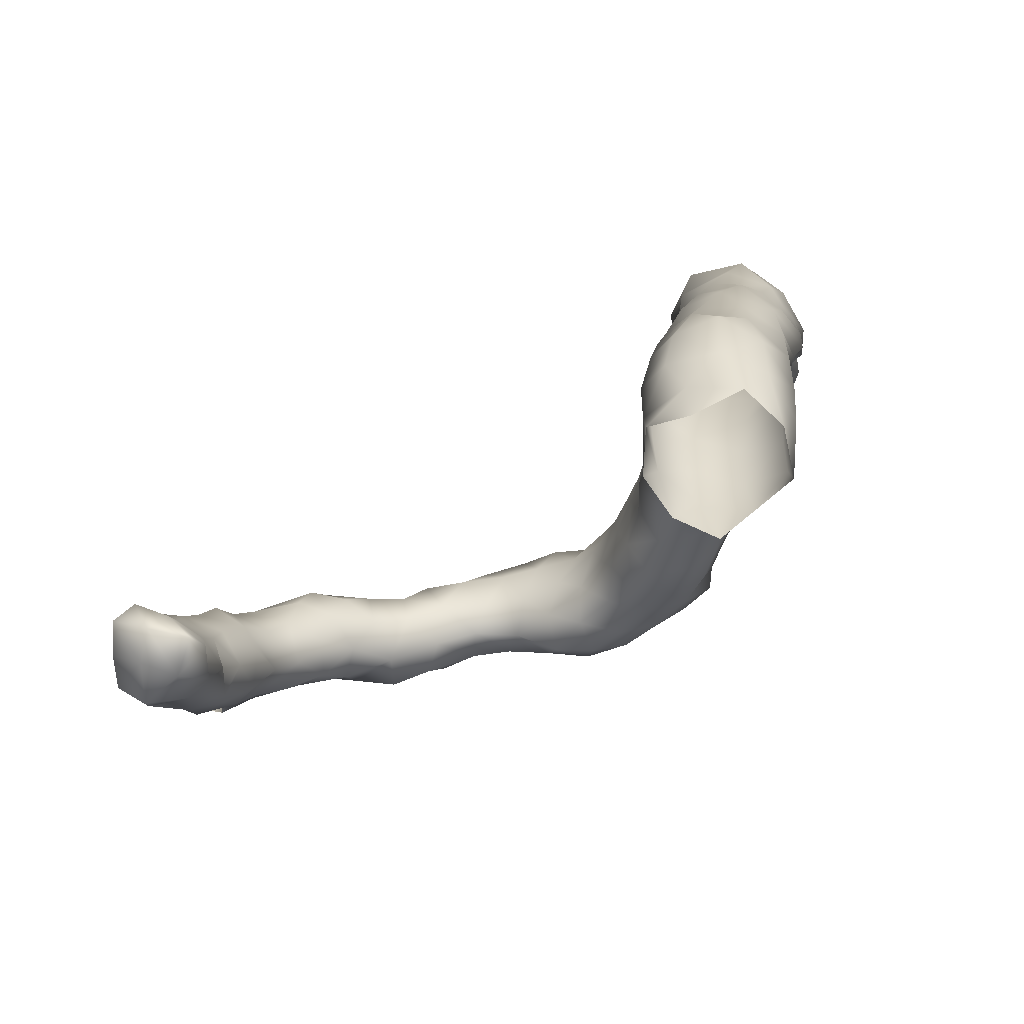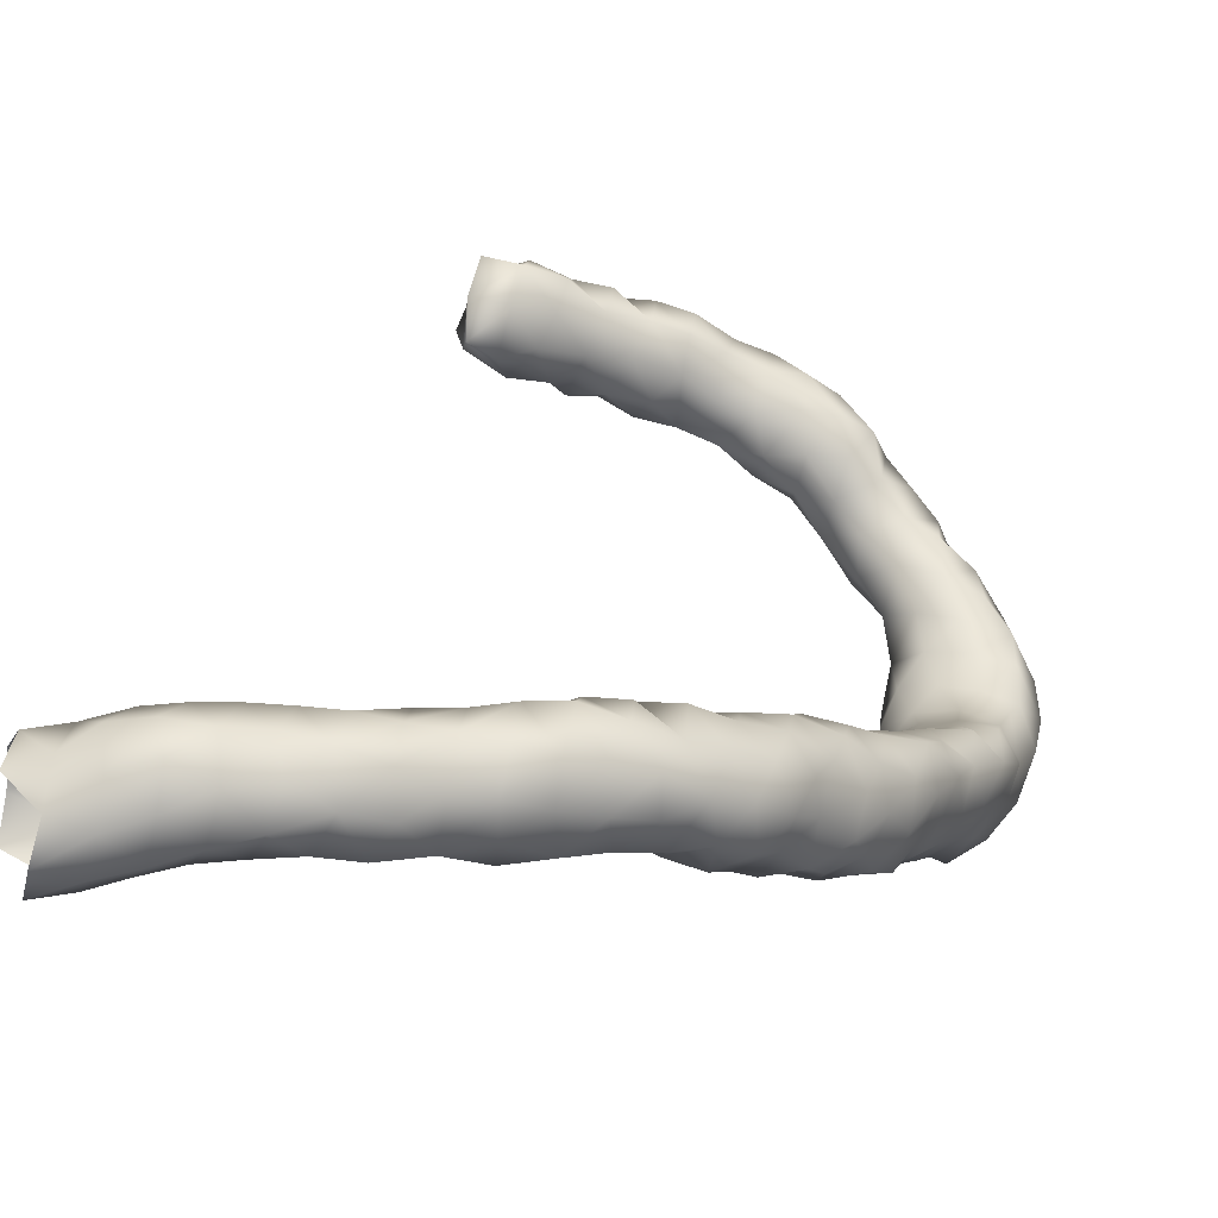
<metadata>
{"format":"obj","ext":"obj","renderer":"f3d","projection":"perspective","resolution":1024,"background":"white","views":[{"elev":27.7,"azim":114.2,"up":"+Y"},{"elev":69.7,"azim":-169.3,"up":"+Y"}]}
</metadata>
<code>
v 31.92 -66.57 9.947
v 31.53 -66.3 9.886
v 31.74 -66.54 9.485
v 32.21 -66.57 9.395
v 32.37 -66.62 9.993
v 31.62 -66.21 10.35
v 32.03 -66.55 10.45
v 31.43 -66.13 9.443
v 31.4 -65.84 9.973
v 31.75 -66.34 9.04
v 32.18 -66.35 8.792
v 32.6 -66.42 9.086
v 32.69 -66.45 9.637
v 32.83 -66.47 10.17
v 32.53 -66.72 10.52
v 31.73 -65.69 10.43
v 31.84 -66.17 10.8
v 32.2 -66.5 10.96
v 31.28 -65.67 9.478
v 31.4 -65.9 9.006
v 31.66 -65.45 10
v 31.73 -66.1 8.577
v 32.15 -65.98 8.29
v 32.57 -66.11 8.535
v 32.92 -66.1 8.886
v 33.01 -66.16 9.393
v 33 -66.08 9.972
v 33.07 -66.52 10.6
v 33.18 -66.08 10.53
v 32.65 -66.73 11.01
v 32.16 -65.46 10.04
v 32.33 -65.61 10.47
v 32.09 -65.78 10.85
v 32.23 -66.01 11.24
v 32.45 -66.39 11.44
v 31.56 -65.34 9.493
v 31.32 -65.32 9
v 31.41 -65.67 8.588
v 32.01 -65.29 9.563
v 31.7 -65.73 8.149
v 32.16 -65.6 7.867
v 32.58 -65.68 8.108
v 32.93 -65.72 8.495
v 33.01 -65.65 9.04
v 32.9 -65.7 9.558
v 32.67 -65.67 10.04
v 32.82 -65.8 10.52
v 33.13 -66.79 11.02
v 33.59 -66.59 11.04
v 33.53 -66.15 10.94
v 33.12 -65.78 11.05
v 32.84 -66.7 11.51
v 32.47 -65.42 9.582
v 32.6 -65.68 10.99
v 32.71 -65.84 11.5
v 32.73 -66.22 11.84
v 31.68 -64.94 9.244
v 31.44 -65.27 8.362
v 31.51 -64.91 8.715
v 32.22 -64.98 9.194
v 31.7 -65.27 7.892
v 32.09 -65.23 7.531
v 32.6 -65.21 7.69
v 32.93 -65.3 8.105
v 32.98 -65.23 8.645
v 32.71 -65.28 9.163
v 33.33 -66.88 11.47
v 33.88 -66.75 11.45
v 34.02 -66.27 11.41
v 33.59 -65.87 11.37
v 33.15 -65.82 11.64
v 33.08 -66.62 11.94
v 33.09 -66.11 12.15
v 31.79 -64.58 8.959
v 31.58 -64.8 8.18
v 31.54 -64.39 8.5
v 32.63 -64.85 8.908
v 32.25 -64.5 8.904
v 31.87 -64.77 7.745
v 32.3 -64.78 7.442
v 32.79 -64.68 7.384
v 33.05 -64.88 7.743
v 33.18 -64.87 8.235
v 32.98 -64.71 8.612
v 33.59 -66.86 11.88
v 34.06 -66.71 11.95
v 33.94 -65.79 11.7
v 34.44 -66.42 11.88
v 34.4 -65.97 11.78
v 33.45 -65.74 12.02
v 33.49 -66.54 12.22
v 33.45 -66.13 12.49
v 31.84 -64.11 8.752
v 31.72 -64.29 8.008
v 31.74 -63.84 8.311
v 32.65 -64.33 8.67
v 32.26 -63.99 8.669
v 32.02 -64.29 7.566
v 32.45 -64.3 7.241
v 32.96 -64.17 7.178
v 33.24 -64.38 7.518
v 33.32 -64.44 7.997
v 33.06 -64.26 8.364
v 33.92 -66.5 12.45
v 34.42 -66.56 12.38
v 33.87 -65.56 12.14
v 34.35 -65.56 12.09
v 34.92 -66.14 11.97
v 34.9 -66.42 12.37
v 34.82 -65.67 12.04
v 33.63 -65.72 12.58
v 33.85 -66.15 12.83
v 31.88 -63.81 7.801
v 32.07 -63.34 8.057
v 32.13 -63.55 8.5
v 32.68 -63.82 8.472
v 32.22 -63.83 7.352
v 32.65 -63.82 7.029
v 33.13 -63.63 7.008
v 33.32 -63.83 7.403
v 33.35 -63.95 7.855
v 33.09 -63.79 8.209
v 34.28 -66.4 12.87
v 34.79 -66.48 12.83
v 34.04 -65.47 12.6
v 34.45 -65.4 12.56
v 35.34 -66.22 12.32
v 35.35 -65.74 12.1
v 35.37 -66.46 12.81
v 34.99 -65.41 12.43
v 34.09 -65.79 13
v 32.11 -63.39 7.549
v 32.24 -62.86 7.759
v 32.59 -63.33 8.361
v 32.46 -62.94 8.112
v 32.46 -63.38 7.063
v 32.88 -63.27 6.778
v 33.42 -63.16 6.874
v 33.56 -63.37 7.301
v 33.46 -63.43 7.816
v 33.1 -63.32 8.209
v 34.47 -66.16 13.25
v 34.98 -66.3 13.22
v 34.49 -65.61 13.11
v 34.96 -65.37 12.96
v 35.79 -66.08 12.46
v 35.85 -65.6 12.17
v 35.46 -65.29 12.45
v 35.88 -66.16 12.99
v 35.88 -66.46 13
v 35.41 -66.16 13.33
v 32.33 -63.02 7.347
v 32.43 -62.49 7.417
v 32.62 -62.4 7.901
v 32.91 -62.85 8.109
v 32.54 -62.82 7.01
v 32.74 -62.84 6.642
v 33.23 -62.86 6.521
v 33.71 -62.72 6.655
v 33.85 -62.92 7.109
v 33.72 -62.97 7.585
v 33.38 -62.94 7.968
v 34.92 -65.79 13.37
v 35.45 -65.16 13
v 35.39 -65.57 13.37
v 36.3 -65.96 12.52
v 36.37 -65.59 12.2
v 35.88 -65.04 12.57
v 36.16 -65.15 12.24
v 36.33 -66.16 13
v 35.88 -65.64 13.51
v 36.21 -65.81 13.34
v 32.66 -62.31 6.918
v 32.7 -62.06 7.414
v 33.16 -62.43 7.931
v 33.06 -62 7.756
v 32.95 -62.44 6.496
v 33.47 -62.39 6.295
v 34 -62.3 6.515
v 34.09 -62.46 6.988
v 34.01 -62.48 7.472
v 33.63 -62.51 7.805
v 35.88 -64.85 13
v 35.88 -65.22 13.44
v 36.81 -65.61 12.39
v 36.8 -65.91 12.81
v 36.68 -65.08 12.19
v 36.44 -64.81 12.57
v 36.3 -64.73 13.01
v 36.67 -65.72 13.32
v 36.35 -65.2 13.51
v 33.05 -61.99 6.518
v 32.89 -61.84 6.937
v 33.07 -61.66 7.358
v 33.66 -62.05 7.703
v 33.43 -61.65 7.677
v 33.42 -61.88 6.231
v 33.89 -61.97 6.18
v 34.33 -61.83 6.482
v 34.28 -61.99 6.961
v 34.12 -61.97 7.44
v 37.14 -65.21 12.16
v 37.27 -65.52 12.61
v 37.14 -65.59 13.12
v 36.94 -64.59 12.4
v 36.81 -64.46 12.91
v 36.81 -65.22 13.47
v 36.81 -64.75 13.36
v 33.19 -61.47 6.487
v 33.16 -61.38 6.945
v 33.46 -61.24 7.427
v 33.9 -61.5 7.656
v 33.58 -61.42 6.12
v 34.04 -61.55 5.987
v 34.5 -61.41 6.2
v 34.68 -61.4 6.637
v 34.54 -61.56 7.062
v 34.35 -61.54 7.525
v 37.59 -65.1 12.4
v 37.3 -64.75 12.07
v 37.63 -65.34 12.95
v 37.31 -65.13 13.32
v 37.33 -64.19 12.67
v 37.46 -64.27 12.24
v 37.28 -64.21 13.11
v 37.28 -64.63 13.32
v 33.56 -61.04 6.518
v 33.53 -60.96 7.072
v 33.99 -61.01 7.466
v 33.87 -60.99 6.108
v 34.29 -61.09 5.865
v 34.82 -61.03 6.039
v 35.01 -61.05 6.51
v 34.9 -61.07 7.042
v 34.53 -61.13 7.403
v 37.77 -64.62 11.98
v 38.04 -64.84 12.28
v 38.01 -65.07 12.74
v 37.78 -64.85 13.24
v 37.79 -63.85 12.5
v 37.75 -63.81 13
v 37.85 -64.1 11.96
v 37.75 -64.29 13.3
v 33.79 -60.5 6.321
v 33.67 -60.59 6.774
v 33.99 -60.58 7.159
v 34.47 -60.69 7.289
v 34.07 -60.53 5.917
v 34.5 -60.68 5.705
v 34.95 -60.59 5.745
v 35.27 -60.69 6.193
v 35.24 -60.65 6.791
v 34.94 -60.54 7.149
v 38.27 -64.34 12.11
v 38.45 -64.72 12.5
v 38.23 -64.75 13.02
v 38.19 -63.81 11.96
v 38.27 -63.76 12.5
v 38.23 -63.8 13.02
v 38.26 -64.29 13.04
v 34.06 -60.23 6.728
v 34.17 -60.07 6.248
v 34.46 -60.24 7.05
v 34.45 -60.17 5.817
v 35.32 -60.29 5.771
v 34.87 -60.06 5.648
v 35.7 -60.34 6.066
v 35.6 -60.43 6.568
v 35.42 -60.07 7.007
v 34.94 -60 7.051
v 38.33 -64.24 12.59
v 34.49 -59.87 6.665
v 34.56 -59.7 6.107
v 35.35 -59.81 5.49
v 35.74 -60.11 5.517
v 34.97 -59.6 5.786
v 36.12 -60.07 5.856
v 36.06 -60.11 6.36
v 35.88 -60.07 6.751
v 35.41 -59.6 6.862
v 34.87 -59.55 6.551
v 35.02 -59.29 6.139
v 35.4 -59.32 5.658
v 35.79 -59.55 5.275
v 36.18 -59.91 5.395
v 36.6 -59.86 5.604
v 36.46 -59.86 6.146
v 36.3 -59.63 6.575
v 35.88 -59.6 6.806
v 35.38 -59.26 6.555
v 35.5 -59.07 6.103
v 35.87 -59.1 5.564
v 36.32 -59.19 5.242
v 36.33 -59.59 5.116
v 36.77 -59.62 5.184
v 37.14 -59.64 5.538
v 36.9 -59.74 5.956
v 36.82 -59.55 6.386
v 36.36 -59.12 6.507
v 35.88 -59.08 6.584
v 35.88 -58.84 6
v 36.34 -58.86 5.5
v 36.8 -59.14 4.99
v 37.26 -59.42 5.109
v 37.66 -59.48 5.556
v 37.32 -59.52 6.006
v 36.81 -59.13 6.364
v 37.28 -59.13 6.272
v 36.34 -58.78 6
v 36.81 -58.73 6
v 36.79 -58.74 5.444
v 37.36 -59.03 4.787
v 37.15 -58.74 5.103
v 37.75 -59.35 5
v 38.14 -59.39 5.565
v 37.75 -59.24 6.103
v 37.28 -58.67 5.987
v 37.74 -58.66 6
v 37.26 -58.49 5.528
v 37.86 -58.92 4.72
v 37.64 -58.53 5.038
v 38.18 -59.33 4.998
v 38.65 -59.37 5.426
v 38.22 -59.19 6.062
v 38.67 -59.18 5.888
v 37.76 -58.38 5.574
v 38.22 -58.73 5.977
v 38.38 -59.02 4.622
v 38.19 -58.53 4.74
v 38.13 -58.34 5.178
v 38.73 -59.33 4.934
v 39.19 -59.37 5.312
v 39.17 -59.14 5.778
v 38.69 -58.66 5.9
v 38.29 -58.38 5.625
v 38.67 -58.55 4.516
v 38.88 -59.06 4.497
v 38.62 -58.24 4.986
v 39.24 -59.38 4.787
v 39.71 -59.46 5.093
v 39.69 -59.2 5.54
v 39.12 -58.6 5.802
v 39.59 -58.73 5.717
v 38.76 -58.22 5.513
v 39.15 -58.64 4.29
v 39.09 -58.24 4.651
v 39.35 -59.14 4.312
v 39.11 -58.04 5.112
v 39.72 -59.48 4.564
v 40.19 -59.55 4.821
v 40.2 -59.26 5.281
v 40.08 -58.79 5.496
v 39.3 -58.24 5.509
v 39.76 -58.35 5.409
v 39.66 -58.72 4.096
v 39.57 -58.34 4.424
v 39.61 -58.18 4.924
v 39.79 -59.21 4.112
v 40.2 -59.47 4.288
v 40.68 -59.58 4.46
v 40.7 -59.45 4.937
v 40.69 -59.08 5.247
v 40.53 -58.65 5.293
v 40.11 -58.36 5.059
v 40.21 -59.05 3.916
v 40.12 -58.58 4.07
v 40.06 -58.3 4.498
v 40.54 -58.43 4.849
f 3 1 2
f 4 1 3
f 4 5 1
f 2 1 6
f 6 1 7
f 7 1 5
f 3 2 8
f 8 2 9
f 2 6 9
f 10 3 8
f 3 10 4
f 4 10 11
f 4 11 12
f 4 12 13
f 5 4 13
f 14 5 13
f 5 15 7
f 5 14 15
f 6 16 9
f 7 17 6
f 17 16 6
f 7 18 17
f 7 15 18
f 20 8 19
f 10 8 20
f 8 9 19
f 9 21 19
f 9 16 21
f 10 22 11
f 22 10 20
f 22 23 11
f 23 24 11
f 11 24 12
f 25 12 24
f 13 12 26
f 26 12 25
f 13 26 27
f 13 27 14
f 28 15 14
f 29 14 27
f 28 14 29
f 30 18 15
f 15 28 30
f 21 16 31
f 16 32 31
f 17 33 16
f 16 33 32
f 17 18 34
f 17 34 33
f 34 18 35
f 18 30 35
f 37 19 36
f 20 19 37
f 21 36 19
f 38 22 20
f 38 20 37
f 39 36 21
f 31 39 21
f 38 40 22
f 40 23 22
f 40 41 23
f 41 42 23
f 23 42 24
f 43 24 42
f 24 43 25
f 25 43 44
f 26 25 44
f 45 26 44
f 45 27 26
f 46 27 45
f 47 29 27
f 47 27 46
f 28 48 30
f 49 48 28
f 28 50 49
f 28 29 50
f 51 29 47
f 50 29 51
f 52 30 48
f 30 52 35
f 53 31 46
f 39 31 53
f 31 32 46
f 46 32 47
f 32 54 47
f 33 54 32
f 34 54 33
f 35 55 34
f 34 55 54
f 35 52 56
f 35 56 55
f 36 57 37
f 57 36 39
f 38 37 58
f 58 37 59
f 59 37 57
f 40 38 58
f 53 60 39
f 57 39 60
f 61 41 40
f 61 40 58
f 61 62 41
f 63 42 41
f 62 63 41
f 64 42 63
f 42 64 43
f 43 64 65
f 43 65 44
f 44 65 66
f 44 66 45
f 45 66 53
f 53 46 45
f 47 54 51
f 67 52 48
f 67 48 49
f 67 49 68
f 49 69 68
f 50 69 49
f 70 69 50
f 51 70 50
f 51 55 71
f 51 54 55
f 51 71 70
f 52 67 72
f 52 72 56
f 60 53 66
f 55 56 71
f 72 73 56
f 56 73 71
f 59 57 74
f 74 57 60
f 61 58 75
f 58 59 75
f 59 76 75
f 59 74 76
f 78 60 77
f 77 60 66
f 78 74 60
f 61 79 62
f 61 75 79
f 62 79 80
f 63 62 80
f 81 63 80
f 63 82 64
f 81 82 63
f 83 64 82
f 65 64 83
f 65 83 84
f 77 65 84
f 77 66 65
f 85 67 68
f 72 67 85
f 86 68 69
f 85 68 86
f 87 69 70
f 86 69 88
f 87 89 69
f 89 88 69
f 71 90 70
f 70 90 87
f 73 90 71
f 72 85 91
f 72 91 73
f 91 92 73
f 92 90 73
f 93 74 78
f 76 74 93
f 76 94 75
f 94 79 75
f 76 95 94
f 76 93 95
f 78 77 96
f 84 96 77
f 97 93 78
f 97 78 96
f 80 79 98
f 79 94 98
f 80 98 99
f 80 99 81
f 100 81 99
f 101 81 100
f 101 82 81
f 83 82 102
f 82 101 102
f 102 103 83
f 103 84 83
f 84 103 96
f 86 91 85
f 91 86 104
f 104 86 105
f 86 88 105
f 90 106 87
f 89 87 107
f 107 87 106
f 108 88 89
f 109 88 108
f 105 88 109
f 107 110 89
f 110 108 89
f 92 111 90
f 90 111 106
f 92 91 104
f 112 92 104
f 111 92 112
f 95 93 97
f 98 94 113
f 94 95 113
f 95 114 113
f 115 114 95
f 95 97 115
f 97 96 116
f 116 96 103
f 116 115 97
f 98 117 99
f 98 113 117
f 99 117 118
f 99 118 100
f 100 118 119
f 100 120 101
f 100 119 120
f 121 101 120
f 102 101 121
f 121 103 102
f 103 122 116
f 122 103 121
f 123 104 105
f 112 104 123
f 124 105 109
f 123 105 124
f 111 125 106
f 106 125 107
f 107 125 126
f 110 107 126
f 108 127 109
f 127 108 128
f 108 110 128
f 129 109 127
f 124 109 129
f 130 110 126
f 128 110 130
f 131 111 112
f 111 131 125
f 123 131 112
f 132 113 114
f 117 113 132
f 133 132 114
f 114 115 134
f 135 114 134
f 133 114 135
f 115 116 134
f 134 116 122
f 132 136 117
f 136 118 117
f 119 118 137
f 137 118 136
f 138 119 137
f 119 139 120
f 119 138 139
f 120 140 121
f 139 140 120
f 140 122 121
f 134 122 141
f 141 122 140
f 131 123 142
f 124 142 123
f 143 142 124
f 129 143 124
f 125 131 144
f 125 144 126
f 126 144 145
f 126 145 130
f 146 127 128
f 127 146 129
f 147 146 128
f 128 130 148
f 128 148 147
f 146 149 129
f 129 149 150
f 151 143 129
f 150 151 129
f 130 145 148
f 142 144 131
f 136 132 152
f 132 133 152
f 133 153 152
f 154 153 133
f 133 135 154
f 155 134 141
f 135 134 155
f 155 154 135
f 156 137 136
f 136 152 156
f 157 137 156
f 157 158 137
f 137 158 138
f 138 158 159
f 160 138 159
f 138 160 139
f 139 160 161
f 161 140 139
f 162 140 161
f 162 141 140
f 155 141 162
f 163 142 143
f 144 142 163
f 151 163 143
f 145 144 163
f 145 164 148
f 165 164 145
f 163 165 145
f 166 146 147
f 166 149 146
f 166 147 167
f 148 168 147
f 147 168 169
f 147 169 167
f 148 164 168
f 170 150 149
f 170 149 166
f 149 151 150
f 170 149 150
f 151 149 171
f 171 149 172
f 149 170 172
f 151 165 163
f 165 151 171
f 156 152 153
f 156 153 173
f 174 173 153
f 153 154 174
f 176 154 175
f 174 154 176
f 175 154 155
f 162 175 155
f 173 157 156
f 158 157 177
f 157 173 177
f 178 158 177
f 159 158 178
f 179 159 178
f 159 179 180
f 180 160 159
f 160 181 161
f 181 160 180
f 162 161 182
f 161 181 182
f 175 162 182
f 168 164 183
f 164 165 184
f 183 164 184
f 165 171 184
f 185 166 167
f 186 166 185
f 170 166 186
f 167 169 187
f 167 187 185
f 169 168 188
f 183 189 168
f 168 189 188
f 169 188 187
f 190 170 186
f 190 172 170
f 172 191 171
f 171 191 184
f 191 172 190
f 192 177 173
f 193 192 173
f 173 174 193
f 194 193 174
f 174 176 194
f 195 175 182
f 176 175 195
f 196 176 195
f 194 176 196
f 177 192 178
f 192 197 178
f 198 178 197
f 179 178 198
f 199 179 198
f 180 179 200
f 179 199 200
f 201 180 200
f 181 180 201
f 195 182 181
f 195 181 201
f 191 189 183
f 184 191 183
f 202 185 187
f 203 185 202
f 186 185 203
f 203 204 186
f 204 190 186
f 188 205 187
f 187 205 202
f 189 206 188
f 205 188 206
f 189 207 208
f 189 191 207
f 206 189 208
f 207 191 190
f 190 204 207
f 209 197 192
f 192 193 209
f 193 210 209
f 194 210 193
f 194 211 210
f 194 196 211
f 212 195 201
f 196 195 212
f 212 211 196
f 213 197 209
f 213 198 197
f 213 214 198
f 198 214 199
f 215 216 199
f 214 215 199
f 199 217 200
f 216 217 199
f 200 217 201
f 201 217 218
f 212 201 218
f 219 203 202
f 202 205 220
f 202 220 219
f 203 221 204
f 219 221 203
f 204 222 207
f 221 222 204
f 205 223 224
f 220 205 224
f 205 206 223
f 225 223 206
f 225 206 226
f 206 208 226
f 208 207 222
f 226 208 222
f 209 227 213
f 227 209 210
f 228 227 210
f 211 228 210
f 211 229 228
f 229 211 212
f 218 229 212
f 230 214 213
f 213 227 230
f 231 214 230
f 215 214 231
f 232 215 231
f 215 232 216
f 232 233 216
f 216 234 217
f 233 234 216
f 218 217 235
f 217 234 235
f 229 218 235
f 220 236 219
f 236 237 219
f 238 219 237
f 238 221 219
f 236 220 224
f 239 222 221
f 221 238 239
f 226 222 239
f 224 223 240
f 225 241 223
f 223 241 240
f 242 236 224
f 224 240 242
f 225 226 243
f 241 225 243
f 243 226 239
f 230 227 244
f 227 245 244
f 227 228 245
f 246 228 229
f 245 228 246
f 247 229 235
f 246 229 247
f 231 230 248
f 230 244 248
f 231 248 249
f 232 231 249
f 250 232 249
f 232 251 233
f 232 250 251
f 233 252 234
f 233 251 252
f 247 235 234
f 247 234 253
f 253 234 252
f 254 236 242
f 237 236 254
f 255 237 254
f 238 237 255
f 238 255 256
f 239 238 256
f 243 239 256
f 242 240 257
f 258 257 240
f 240 241 258
f 258 241 259
f 241 243 260
f 241 260 259
f 254 242 257
f 243 256 260
f 261 262 244
f 248 244 262
f 245 261 244
f 246 261 245
f 263 261 246
f 263 246 247
f 263 247 253
f 248 264 249
f 248 262 264
f 249 264 250
f 265 251 250
f 250 264 266
f 250 266 265
f 251 265 267
f 251 268 252
f 268 251 267
f 269 252 268
f 252 269 253
f 270 263 253
f 253 269 270
f 271 254 258
f 255 254 271
f 258 254 257
f 256 255 271
f 256 271 260
f 259 271 258
f 260 271 259
f 272 262 261
f 261 263 272
f 262 273 264
f 272 273 262
f 263 270 272
f 264 273 266
f 266 274 265
f 267 265 275
f 265 274 275
f 273 276 266
f 274 266 276
f 267 275 277
f 278 268 267
f 278 267 277
f 268 279 269
f 268 278 279
f 281 269 280
f 270 269 281
f 280 269 279
f 270 281 272
f 273 272 281
f 273 282 276
f 281 282 273
f 274 283 284
f 274 284 275
f 274 276 283
f 285 275 284
f 277 275 285
f 282 283 276
f 286 277 285
f 277 287 278
f 287 277 286
f 278 288 279
f 278 287 288
f 280 279 289
f 279 288 289
f 290 281 280
f 290 280 289
f 290 282 281
f 282 291 283
f 282 290 291
f 284 283 292
f 291 292 283
f 284 293 294
f 292 293 284
f 284 294 285
f 286 285 295
f 294 295 285
f 296 286 295
f 297 287 286
f 297 286 296
f 297 298 287
f 298 288 287
f 299 300 288
f 300 289 288
f 299 288 298
f 300 290 289
f 290 300 291
f 292 291 301
f 291 300 301
f 292 302 293
f 292 301 302
f 293 303 294
f 303 293 302
f 294 303 295
f 296 295 304
f 304 295 303
f 296 304 305
f 297 296 306
f 306 296 305
f 306 298 297
f 298 307 299
f 298 306 308
f 298 308 307
f 301 300 299
f 301 299 309
f 299 310 309
f 299 307 310
f 302 301 309
f 303 302 311
f 302 309 310
f 302 310 311
f 304 303 312
f 312 303 313
f 311 313 303
f 314 304 312
f 305 304 314
f 315 305 314
f 306 305 316
f 316 305 315
f 316 308 306
f 317 307 308
f 317 310 307
f 318 308 316
f 318 317 308
f 317 319 310
f 311 310 319
f 311 319 313
f 314 312 320
f 312 313 321
f 312 321 320
f 313 319 321
f 322 314 320
f 315 314 322
f 315 322 323
f 324 316 315
f 323 325 315
f 325 324 315
f 324 318 316
f 319 317 326
f 317 318 326
f 318 327 326
f 327 318 324
f 321 319 326
f 322 320 328
f 320 329 328
f 329 320 321
f 329 321 330
f 321 326 330
f 331 322 328
f 323 322 331
f 323 331 332
f 333 323 332
f 333 325 323
f 325 327 324
f 327 325 334
f 334 325 333
f 330 326 335
f 326 327 335
f 334 335 327
f 328 336 337
f 331 328 337
f 329 336 328
f 338 336 329
f 330 338 329
f 335 338 330
f 331 337 339
f 332 331 339
f 332 339 340
f 332 340 341
f 341 333 332
f 342 334 333
f 343 333 341
f 342 333 343
f 344 335 334
f 342 344 334
f 344 338 335
f 337 336 345
f 345 336 346
f 338 346 336
f 347 337 345
f 337 347 339
f 346 338 348
f 338 344 348
f 339 347 349
f 339 349 340
f 340 349 350
f 350 351 340
f 351 341 340
f 341 352 343
f 351 352 341
f 353 344 342
f 343 353 342
f 343 354 353
f 352 354 343
f 344 353 348
f 347 345 355
f 355 345 356
f 356 345 346
f 346 357 356
f 357 346 348
f 349 347 358
f 358 347 355
f 357 348 353
f 349 358 359
f 350 349 359
f 350 359 360
f 350 360 361
f 361 351 350
f 362 351 361
f 362 352 351
f 363 352 362
f 364 354 352
f 352 363 364
f 353 354 357
f 364 357 354
f 355 365 358
f 365 355 366
f 366 355 356
f 367 366 356
f 356 357 367
f 367 357 364
f 358 365 359
f 364 363 368
f 367 364 368

</code>
